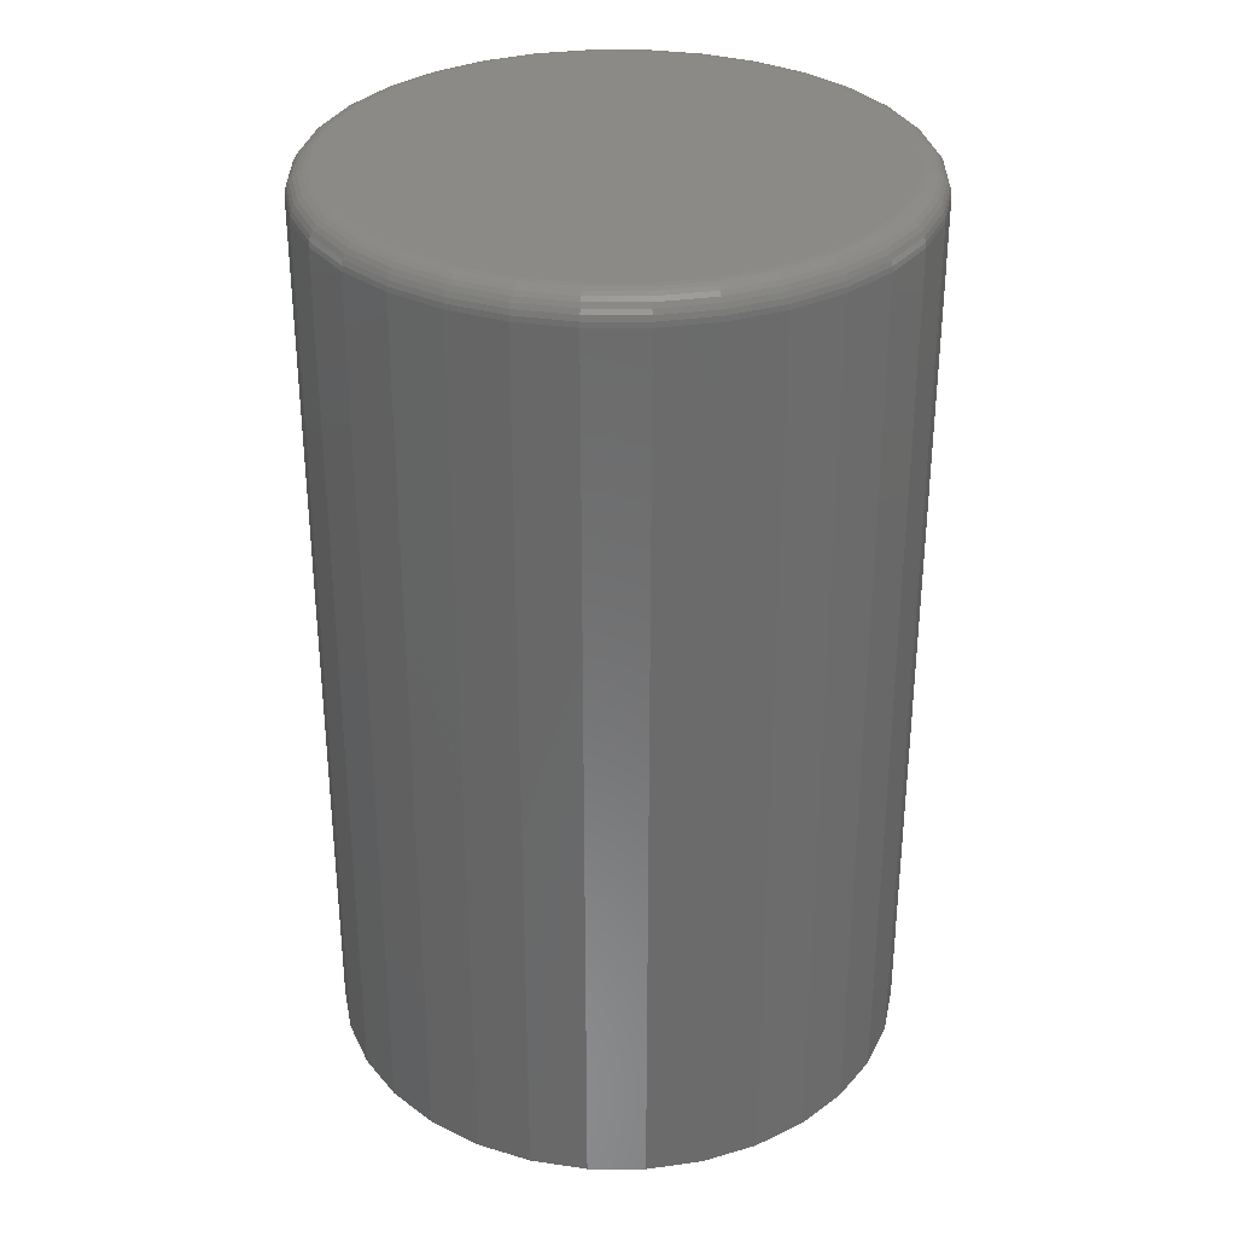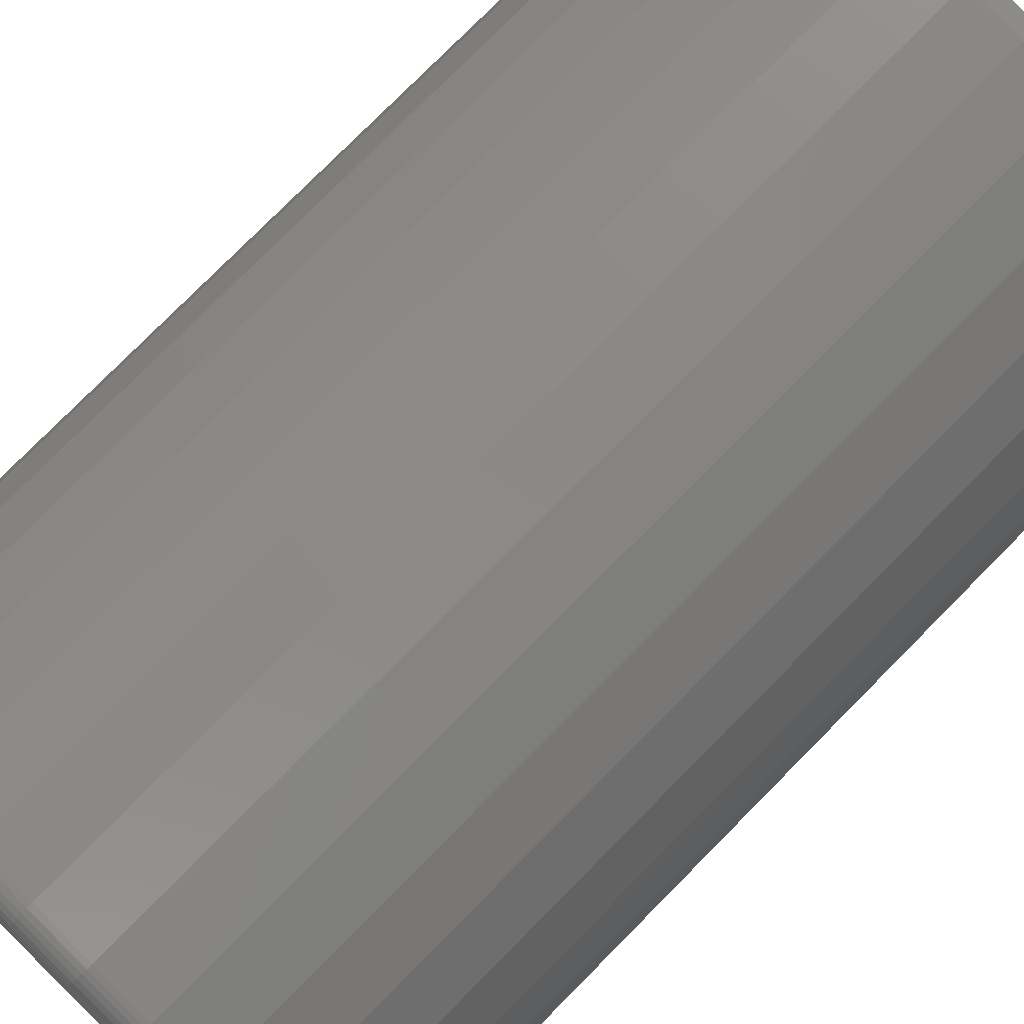
<metadata>
{"format":"stl","ext":"stl","renderer":"f3d","projection":"perspective","resolution":1024,"background":"white","views":[{"elev":32.4,"azim":5.9,"up":"+Y"},{"elev":79.0,"azim":-135.2,"up":"+Z"}]}
</metadata>
<code>
# stl→obj: 352 verts, 700 faces
v 0.1791 -0.01562 0.3079
v 0.1791 -0.5547 0.3079
v 0.1758 -0.01562 0.274
v 0.1758 -0.5547 0.274
v 0.1659 -0.01562 0.2414
v 0.1659 -0.5547 0.2414
v 0.1498 -0.01562 0.2114
v 0.1498 -0.5547 0.2114
v 0.1282 -0.01562 0.1851
v 0.1282 -0.5547 0.1851
v 0.1019 -0.01562 0.1635
v 0.1019 -0.5547 0.1635
v 0.07189 -0.01562 0.1474
v 0.07189 -0.5547 0.1474
v 0.03931 -0.01562 0.1375
v 0.03931 -0.5547 0.1375
v 0.005428 -0.01562 0.1342
v 0.005428 -0.5547 0.1342
v -0.02846 -0.01562 0.1375
v -0.02846 -0.5547 0.1375
v -0.06104 -0.01562 0.1474
v -0.06104 -0.5547 0.1474
v -0.09107 -0.01562 0.1635
v -0.09107 -0.5547 0.1635
v -0.1174 -0.01562 0.1851
v -0.1174 -0.5547 0.1851
v -0.139 -0.01562 0.2114
v -0.139 -0.5547 0.2114
v -0.155 -0.01562 0.2414
v -0.155 -0.5547 0.2414
v -0.1649 -0.01562 0.274
v -0.1649 -0.5547 0.274
v -0.1683 -0.01562 0.3079
v -0.1683 -0.5547 0.3079
v -0.1649 -0.01562 0.3418
v -0.1649 -0.5547 0.3418
v -0.155 -0.01562 0.3744
v -0.155 -0.5547 0.3744
v -0.139 -0.01562 0.4044
v -0.139 -0.5547 0.4044
v -0.1174 -0.01562 0.4307
v -0.1174 -0.5547 0.4307
v -0.09107 -0.01562 0.4523
v -0.09107 -0.5547 0.4523
v -0.06104 -0.01562 0.4684
v -0.06104 -0.5547 0.4684
v -0.02846 -0.01562 0.4782
v -0.02846 -0.5547 0.4782
v 0.005428 -0.01562 0.4816
v 0.005428 -0.5547 0.4816
v 0.03931 -0.01562 0.4782
v 0.03931 -0.5547 0.4782
v 0.07189 -0.01562 0.4684
v 0.07189 -0.5547 0.4684
v 0.1019 -0.01562 0.4523
v 0.1019 -0.5547 0.4523
v 0.1282 -0.01562 0.4307
v 0.1282 -0.5547 0.4307
v 0.1498 -0.01562 0.4044
v 0.1498 -0.5547 0.4044
v 0.1659 -0.01562 0.3744
v 0.1659 -0.5547 0.3744
v 0.1758 -0.01562 0.3418
v 0.1758 -0.5547 0.3418
v 0.005428 1.928e-16 0.466
v 0.03626 1.959e-16 0.4629
v -0.02541 1.891e-16 0.4629
v -0.05506 1.848e-16 0.4539
v 0.06591 1.982e-16 0.4539
v 0.03626 1.615e-16 0.1529
v -0.02541 1.547e-16 0.1529
v 0.06591 1.658e-16 0.1619
v 0.005428 1.578e-16 0.1498
v -0.05506 1.524e-16 0.1619
v -0.08239 1.51e-16 0.1765
v 0.09324 1.705e-16 0.1765
v -0.1063 1.505e-16 0.1961
v 0.1172 1.753e-16 0.1961
v -0.126 1.51e-16 0.2201
v 0.1368 1.801e-16 0.2201
v -0.1406 1.524e-16 0.2474
v 0.1515 1.848e-16 0.2474
v -0.1496 1.547e-16 0.2771
v 0.1604 1.891e-16 0.2771
v -0.1526 1.578e-16 0.3079
v 0.1635 1.928e-16 0.3079
v -0.1496 1.615e-16 0.3387
v 0.1604 1.959e-16 0.3387
v -0.1406 1.658e-16 0.3684
v 0.1515 1.982e-16 0.3684
v -0.126 1.705e-16 0.3957
v 0.1368 1.996e-16 0.3957
v -0.1063 1.753e-16 0.4197
v 0.1172 2.001e-16 0.4197
v -0.08239 1.801e-16 0.4393
v 0.09324 1.996e-16 0.4393
v -0.168 -0.01258 0.3079
v -0.1646 -0.01258 0.3417
v -0.1671 -0.009646 0.3079
v -0.1638 -0.009646 0.3415
v -0.1656 -0.006944 0.3079
v -0.1623 -0.006944 0.3413
v -0.1637 -0.004576 0.3079
v -0.1604 -0.004576 0.3409
v -0.1613 -0.002633 0.3079
v -0.1581 -0.002633 0.3404
v -0.1586 -0.001189 0.3079
v -0.1555 -0.001189 0.3399
v -0.1557 -0.0003002 0.3079
v -0.1526 -0.0003002 0.3393
v 0.1755 -0.01258 0.3417
v 0.1788 -0.01258 0.3079
v 0.1746 -0.009646 0.3415
v 0.1779 -0.009646 0.3079
v 0.1732 -0.006944 0.3413
v 0.1765 -0.006944 0.3079
v 0.1713 -0.004576 0.3409
v 0.1745 -0.004576 0.3079
v 0.169 -0.002633 0.3404
v 0.1722 -0.002633 0.3079
v 0.1663 -0.001189 0.3399
v 0.1695 -0.001189 0.3079
v 0.1634 -0.0003002 0.3393
v 0.1665 -0.0003002 0.3079
v 0.1656 -0.01258 0.3742
v 0.1648 -0.009646 0.3739
v 0.1635 -0.006944 0.3734
v 0.1617 -0.004576 0.3726
v 0.1595 -0.002633 0.3717
v 0.157 -0.001189 0.3707
v 0.1543 -0.0003002 0.3695
v 0.1496 -0.01258 0.4042
v 0.1489 -0.009646 0.4037
v 0.1477 -0.006944 0.4029
v 0.146 -0.004576 0.4018
v 0.1441 -0.002633 0.4005
v 0.1418 -0.001189 0.399
v 0.1394 -0.0003002 0.3974
v 0.128 -0.01258 0.4305
v 0.1274 -0.009646 0.4299
v 0.1264 -0.006944 0.4288
v 0.125 -0.004576 0.4275
v 0.1233 -0.002633 0.4258
v 0.1214 -0.001189 0.4239
v 0.1193 -0.0003002 0.4218
v 0.1018 -0.01258 0.4521
v 0.1013 -0.009646 0.4513
v 0.1005 -0.006944 0.4501
v 0.09938 -0.004576 0.4485
v 0.09806 -0.002633 0.4465
v 0.09656 -0.001189 0.4443
v 0.09493 -0.0003002 0.4419
v 0.07178 -0.01258 0.4681
v 0.07144 -0.009646 0.4673
v 0.07089 -0.006944 0.4659
v 0.07014 -0.004576 0.4641
v 0.06924 -0.002633 0.4619
v 0.0682 -0.001189 0.4594
v 0.06708 -0.0003002 0.4567
v 0.03925 -0.01258 0.4779
v 0.03908 -0.009646 0.4771
v 0.0388 -0.006944 0.4757
v 0.03842 -0.004576 0.4738
v 0.03796 -0.002633 0.4714
v 0.03743 -0.001189 0.4688
v 0.03686 -0.0003002 0.4659
v 0.005428 -0.01258 0.4813
v 0.005428 -0.009646 0.4804
v 0.005428 -0.006944 0.4789
v 0.005428 -0.004576 0.477
v 0.005428 -0.002633 0.4746
v 0.005428 -0.001189 0.4719
v 0.005428 -0.0003002 0.469
v -0.0284 -0.01258 0.4779
v -0.02822 -0.009646 0.4771
v -0.02794 -0.006944 0.4757
v -0.02756 -0.004576 0.4738
v -0.0271 -0.002633 0.4714
v -0.02657 -0.001189 0.4688
v -0.026 -0.0003002 0.4659
v -0.06092 -0.01258 0.4681
v -0.06058 -0.009646 0.4673
v -0.06003 -0.006944 0.4659
v -0.05929 -0.004576 0.4641
v -0.05838 -0.002633 0.4619
v -0.05735 -0.001189 0.4594
v -0.05623 -0.0003002 0.4567
v -0.0909 -0.01258 0.4521
v -0.09041 -0.009646 0.4513
v -0.0896 -0.006944 0.4501
v -0.08852 -0.004576 0.4485
v -0.08721 -0.002633 0.4465
v -0.08571 -0.001189 0.4443
v -0.08408 -0.0003002 0.4419
v -0.1172 -0.01258 0.4305
v -0.1165 -0.009646 0.4299
v -0.1155 -0.006944 0.4288
v -0.1141 -0.004576 0.4275
v -0.1125 -0.002633 0.4258
v -0.1106 -0.001189 0.4239
v -0.1085 -0.0003002 0.4218
v -0.1387 -0.01258 0.4042
v -0.138 -0.009646 0.4037
v -0.1368 -0.006944 0.4029
v -0.1352 -0.004576 0.4018
v -0.1332 -0.002633 0.4005
v -0.131 -0.001189 0.399
v -0.1285 -0.0003002 0.3974
v -0.1548 -0.01258 0.3742
v -0.1539 -0.009646 0.3739
v -0.1526 -0.006944 0.3734
v -0.1508 -0.004576 0.3726
v -0.1486 -0.002633 0.3717
v -0.1461 -0.001189 0.3707
v -0.1434 -0.0003002 0.3695
v 0.1755 -0.01258 0.2741
v 0.1746 -0.009646 0.2742
v 0.1732 -0.006944 0.2745
v 0.1713 -0.004576 0.2749
v 0.169 -0.002633 0.2754
v 0.1663 -0.001189 0.2759
v 0.1634 -0.0003002 0.2765
v -0.1646 -0.01258 0.2741
v -0.1638 -0.009646 0.2742
v -0.1623 -0.006944 0.2745
v -0.1604 -0.004576 0.2749
v -0.1581 -0.002633 0.2754
v -0.1555 -0.001189 0.2759
v -0.1526 -0.0003002 0.2765
v -0.1548 -0.01258 0.2415
v -0.1539 -0.009646 0.2419
v -0.1526 -0.006944 0.2424
v -0.1508 -0.004576 0.2432
v -0.1486 -0.002633 0.2441
v -0.1461 -0.001189 0.2451
v -0.1434 -0.0003002 0.2462
v -0.1387 -0.01258 0.2116
v -0.138 -0.009646 0.2121
v -0.1368 -0.006944 0.2129
v -0.1352 -0.004576 0.2139
v -0.1332 -0.002633 0.2153
v -0.131 -0.001189 0.2168
v -0.1285 -0.0003002 0.2184
v -0.1172 -0.01258 0.1853
v -0.1165 -0.009646 0.1859
v -0.1155 -0.006944 0.1869
v -0.1141 -0.004576 0.1883
v -0.1125 -0.002633 0.19
v -0.1106 -0.001189 0.1919
v -0.1085 -0.0003002 0.194
v -0.0909 -0.01258 0.1637
v -0.09041 -0.009646 0.1645
v -0.0896 -0.006944 0.1657
v -0.08852 -0.004576 0.1673
v -0.08721 -0.002633 0.1693
v -0.08571 -0.001189 0.1715
v -0.08408 -0.0003002 0.1739
v -0.06092 -0.01258 0.1477
v -0.06058 -0.009646 0.1485
v -0.06003 -0.006944 0.1499
v -0.05929 -0.004576 0.1517
v -0.05838 -0.002633 0.1538
v -0.05735 -0.001189 0.1563
v -0.05623 -0.0003002 0.1591
v -0.0284 -0.01258 0.1378
v -0.02822 -0.009646 0.1387
v -0.02794 -0.006944 0.1401
v -0.02756 -0.004576 0.142
v -0.0271 -0.002633 0.1444
v -0.02657 -0.001189 0.147
v -0.026 -0.0003002 0.1499
v 0.005428 -0.01258 0.1345
v 0.005428 -0.009646 0.1354
v 0.005428 -0.006944 0.1368
v 0.005428 -0.004576 0.1388
v 0.005428 -0.002633 0.1412
v 0.005428 -0.001189 0.1439
v 0.005428 -0.0003002 0.1468
v 0.03925 -0.01258 0.1378
v 0.03908 -0.009646 0.1387
v 0.0388 -0.006944 0.1401
v 0.03842 -0.004576 0.142
v 0.03796 -0.002633 0.1444
v 0.03743 -0.001189 0.147
v 0.03686 -0.0003002 0.1499
v 0.07178 -0.01258 0.1477
v 0.07144 -0.009646 0.1485
v 0.07089 -0.006944 0.1499
v 0.07014 -0.004576 0.1517
v 0.06924 -0.002633 0.1538
v 0.0682 -0.001189 0.1563
v 0.06708 -0.0003002 0.1591
v 0.1018 -0.01258 0.1637
v 0.1013 -0.009646 0.1645
v 0.1005 -0.006944 0.1657
v 0.09938 -0.004576 0.1673
v 0.09806 -0.002633 0.1693
v 0.09656 -0.001189 0.1715
v 0.09493 -0.0003002 0.1739
v 0.128 -0.01258 0.1853
v 0.1274 -0.009646 0.1859
v 0.1264 -0.006944 0.1869
v 0.125 -0.004576 0.1883
v 0.1233 -0.002633 0.19
v 0.1214 -0.001189 0.1919
v 0.1193 -0.0003002 0.194
v 0.1496 -0.01258 0.2116
v 0.1489 -0.009646 0.2121
v 0.1477 -0.006944 0.2129
v 0.146 -0.004576 0.2139
v 0.1441 -0.002633 0.2153
v 0.1418 -0.001189 0.2168
v 0.1394 -0.0003002 0.2184
v 0.1656 -0.01258 0.2415
v 0.1648 -0.009646 0.2419
v 0.1635 -0.006944 0.2424
v 0.1617 -0.004576 0.2432
v 0.1595 -0.002633 0.2441
v 0.157 -0.001189 0.2451
v 0.1543 -0.0003002 0.2462
v -0.02541 -0.5703 0.4629
v 0.03626 -0.5703 0.4629
v 0.005428 -0.5703 0.466
v -0.05506 -0.5703 0.4539
v 0.06591 -0.5703 0.4539
v 0.06591 -0.5703 0.1619
v -0.02541 -0.5703 0.1529
v 0.03626 -0.5703 0.1529
v 0.005428 -0.5703 0.1498
v 0.09324 -0.5703 0.4393
v -0.08239 -0.5703 0.4393
v 0.1172 -0.5703 0.4197
v -0.1063 -0.5703 0.4197
v 0.1368 -0.5703 0.3957
v -0.126 -0.5703 0.3957
v 0.1515 -0.5703 0.3684
v -0.1406 -0.5703 0.3684
v 0.1604 -0.5703 0.3387
v -0.1496 -0.5703 0.3387
v 0.1635 -0.5703 0.3079
v -0.1526 -0.5703 0.3079
v 0.1604 -0.5703 0.2771
v -0.1496 -0.5703 0.2771
v 0.1515 -0.5703 0.2474
v -0.1406 -0.5703 0.2474
v 0.1368 -0.5703 0.2201
v -0.126 -0.5703 0.2201
v 0.1172 -0.5703 0.1961
v -0.1063 -0.5703 0.1961
v 0.09324 -0.5703 0.1765
v -0.08239 -0.5703 0.1765
v -0.05506 -0.5703 0.1619
f 1 2 3
f 3 2 4
f 3 4 5
f 5 4 6
f 5 6 7
f 7 6 8
f 7 8 9
f 9 8 10
f 9 10 11
f 11 10 12
f 11 12 13
f 13 12 14
f 13 14 15
f 15 14 16
f 15 16 17
f 17 16 18
f 17 18 19
f 19 18 20
f 19 20 21
f 21 20 22
f 21 22 23
f 23 22 24
f 23 24 25
f 25 24 26
f 25 26 27
f 27 26 28
f 27 28 29
f 29 28 30
f 29 30 31
f 31 30 32
f 31 32 33
f 33 32 34
f 33 34 35
f 35 34 36
f 35 36 37
f 37 36 38
f 37 38 39
f 39 38 40
f 39 40 41
f 41 40 42
f 41 42 43
f 43 42 44
f 43 44 45
f 45 44 46
f 45 46 47
f 47 46 48
f 47 48 49
f 49 48 50
f 49 50 51
f 51 50 52
f 51 52 53
f 53 52 54
f 53 54 55
f 55 54 56
f 55 56 57
f 57 56 58
f 57 58 59
f 59 58 60
f 59 60 61
f 61 60 62
f 61 62 63
f 63 62 64
f 63 64 1
f 1 64 2
f 65 66 67
f 68 67 66
f 69 68 66
f 70 71 72
f 73 71 70
f 71 74 72
f 72 74 75
f 72 75 76
f 76 75 77
f 76 77 78
f 78 77 79
f 78 79 80
f 80 79 81
f 80 81 82
f 82 81 83
f 82 83 84
f 84 83 85
f 84 85 86
f 86 85 87
f 86 87 88
f 88 87 89
f 88 89 90
f 90 89 91
f 90 91 92
f 92 91 93
f 92 93 94
f 94 93 95
f 94 95 96
f 96 95 68
f 96 68 69
f 33 35 97
f 97 35 98
f 97 98 99
f 99 98 100
f 99 100 101
f 101 100 102
f 101 102 103
f 103 102 104
f 103 104 105
f 105 104 106
f 105 106 107
f 107 106 108
f 107 108 109
f 109 108 110
f 109 110 85
f 85 110 87
f 63 1 111
f 111 1 112
f 111 112 113
f 113 112 114
f 113 114 115
f 115 114 116
f 115 116 117
f 117 116 118
f 117 118 119
f 119 118 120
f 119 120 121
f 121 120 122
f 121 122 123
f 123 122 124
f 123 124 88
f 88 124 86
f 61 63 125
f 125 63 111
f 125 111 126
f 126 111 113
f 126 113 127
f 127 113 115
f 127 115 128
f 128 115 117
f 128 117 129
f 129 117 119
f 129 119 130
f 130 119 121
f 130 121 131
f 131 121 123
f 131 123 90
f 90 123 88
f 59 61 132
f 132 61 125
f 132 125 133
f 133 125 126
f 133 126 134
f 134 126 127
f 134 127 135
f 135 127 128
f 135 128 136
f 136 128 129
f 136 129 137
f 137 129 130
f 137 130 138
f 138 130 131
f 138 131 92
f 92 131 90
f 57 59 139
f 139 59 132
f 139 132 140
f 140 132 133
f 140 133 141
f 141 133 134
f 141 134 142
f 142 134 135
f 142 135 143
f 143 135 136
f 143 136 144
f 144 136 137
f 144 137 145
f 145 137 138
f 145 138 94
f 94 138 92
f 55 57 146
f 146 57 139
f 146 139 147
f 147 139 140
f 147 140 148
f 148 140 141
f 148 141 149
f 149 141 142
f 149 142 150
f 150 142 143
f 150 143 151
f 151 143 144
f 151 144 152
f 152 144 145
f 152 145 96
f 96 145 94
f 53 55 153
f 153 55 146
f 153 146 154
f 154 146 147
f 154 147 155
f 155 147 148
f 155 148 156
f 156 148 149
f 156 149 157
f 157 149 150
f 157 150 158
f 158 150 151
f 158 151 159
f 159 151 152
f 159 152 69
f 69 152 96
f 51 53 160
f 160 53 153
f 160 153 161
f 161 153 154
f 161 154 162
f 162 154 155
f 162 155 163
f 163 155 156
f 163 156 164
f 164 156 157
f 164 157 165
f 165 157 158
f 165 158 166
f 166 158 159
f 166 159 66
f 66 159 69
f 49 51 167
f 167 51 160
f 167 160 168
f 168 160 161
f 168 161 169
f 169 161 162
f 169 162 170
f 170 162 163
f 170 163 171
f 171 163 164
f 171 164 172
f 172 164 165
f 172 165 173
f 173 165 166
f 173 166 65
f 65 166 66
f 47 49 174
f 174 49 167
f 174 167 175
f 175 167 168
f 175 168 176
f 176 168 169
f 176 169 177
f 177 169 170
f 177 170 178
f 178 170 171
f 178 171 179
f 179 171 172
f 179 172 180
f 180 172 173
f 180 173 67
f 67 173 65
f 45 47 181
f 181 47 174
f 181 174 182
f 182 174 175
f 182 175 183
f 183 175 176
f 183 176 184
f 184 176 177
f 184 177 185
f 185 177 178
f 185 178 186
f 186 178 179
f 186 179 187
f 187 179 180
f 187 180 68
f 68 180 67
f 43 45 188
f 188 45 181
f 188 181 189
f 189 181 182
f 189 182 190
f 190 182 183
f 190 183 191
f 191 183 184
f 191 184 192
f 192 184 185
f 192 185 193
f 193 185 186
f 193 186 194
f 194 186 187
f 194 187 95
f 95 187 68
f 41 43 195
f 195 43 188
f 195 188 196
f 196 188 189
f 196 189 197
f 197 189 190
f 197 190 198
f 198 190 191
f 198 191 199
f 199 191 192
f 199 192 200
f 200 192 193
f 200 193 201
f 201 193 194
f 201 194 93
f 93 194 95
f 39 41 202
f 202 41 195
f 202 195 203
f 203 195 196
f 203 196 204
f 204 196 197
f 204 197 205
f 205 197 198
f 205 198 206
f 206 198 199
f 206 199 207
f 207 199 200
f 207 200 208
f 208 200 201
f 208 201 91
f 91 201 93
f 37 39 209
f 209 39 202
f 209 202 210
f 210 202 203
f 210 203 211
f 211 203 204
f 211 204 212
f 212 204 205
f 212 205 213
f 213 205 206
f 213 206 214
f 214 206 207
f 214 207 215
f 215 207 208
f 215 208 89
f 89 208 91
f 35 37 98
f 98 37 209
f 98 209 100
f 100 209 210
f 100 210 102
f 102 210 211
f 102 211 104
f 104 211 212
f 104 212 106
f 106 212 213
f 106 213 108
f 108 213 214
f 108 214 110
f 110 214 215
f 110 215 87
f 87 215 89
f 1 3 112
f 112 3 216
f 112 216 114
f 114 216 217
f 114 217 116
f 116 217 218
f 116 218 118
f 118 218 219
f 118 219 120
f 120 219 220
f 120 220 122
f 122 220 221
f 122 221 124
f 124 221 222
f 124 222 86
f 86 222 84
f 31 33 223
f 223 33 97
f 223 97 224
f 224 97 99
f 224 99 225
f 225 99 101
f 225 101 226
f 226 101 103
f 226 103 227
f 227 103 105
f 227 105 228
f 228 105 107
f 228 107 229
f 229 107 109
f 229 109 83
f 83 109 85
f 29 31 230
f 230 31 223
f 230 223 231
f 231 223 224
f 231 224 232
f 232 224 225
f 232 225 233
f 233 225 226
f 233 226 234
f 234 226 227
f 234 227 235
f 235 227 228
f 235 228 236
f 236 228 229
f 236 229 81
f 81 229 83
f 27 29 237
f 237 29 230
f 237 230 238
f 238 230 231
f 238 231 239
f 239 231 232
f 239 232 240
f 240 232 233
f 240 233 241
f 241 233 234
f 241 234 242
f 242 234 235
f 242 235 243
f 243 235 236
f 243 236 79
f 79 236 81
f 25 27 244
f 244 27 237
f 244 237 245
f 245 237 238
f 245 238 246
f 246 238 239
f 246 239 247
f 247 239 240
f 247 240 248
f 248 240 241
f 248 241 249
f 249 241 242
f 249 242 250
f 250 242 243
f 250 243 77
f 77 243 79
f 23 25 251
f 251 25 244
f 251 244 252
f 252 244 245
f 252 245 253
f 253 245 246
f 253 246 254
f 254 246 247
f 254 247 255
f 255 247 248
f 255 248 256
f 256 248 249
f 256 249 257
f 257 249 250
f 257 250 75
f 75 250 77
f 21 23 258
f 258 23 251
f 258 251 259
f 259 251 252
f 259 252 260
f 260 252 253
f 260 253 261
f 261 253 254
f 261 254 262
f 262 254 255
f 262 255 263
f 263 255 256
f 263 256 264
f 264 256 257
f 264 257 74
f 74 257 75
f 19 21 265
f 265 21 258
f 265 258 266
f 266 258 259
f 266 259 267
f 267 259 260
f 267 260 268
f 268 260 261
f 268 261 269
f 269 261 262
f 269 262 270
f 270 262 263
f 270 263 271
f 271 263 264
f 271 264 71
f 71 264 74
f 17 19 272
f 272 19 265
f 272 265 273
f 273 265 266
f 273 266 274
f 274 266 267
f 274 267 275
f 275 267 268
f 275 268 276
f 276 268 269
f 276 269 277
f 277 269 270
f 277 270 278
f 278 270 271
f 278 271 73
f 73 271 71
f 15 17 279
f 279 17 272
f 279 272 280
f 280 272 273
f 280 273 281
f 281 273 274
f 281 274 282
f 282 274 275
f 282 275 283
f 283 275 276
f 283 276 284
f 284 276 277
f 284 277 285
f 285 277 278
f 285 278 70
f 70 278 73
f 13 15 286
f 286 15 279
f 286 279 287
f 287 279 280
f 287 280 288
f 288 280 281
f 288 281 289
f 289 281 282
f 289 282 290
f 290 282 283
f 290 283 291
f 291 283 284
f 291 284 292
f 292 284 285
f 292 285 72
f 72 285 70
f 11 13 293
f 293 13 286
f 293 286 294
f 294 286 287
f 294 287 295
f 295 287 288
f 295 288 296
f 296 288 289
f 296 289 297
f 297 289 290
f 297 290 298
f 298 290 291
f 298 291 299
f 299 291 292
f 299 292 76
f 76 292 72
f 9 11 300
f 300 11 293
f 300 293 301
f 301 293 294
f 301 294 302
f 302 294 295
f 302 295 303
f 303 295 296
f 303 296 304
f 304 296 297
f 304 297 305
f 305 297 298
f 305 298 306
f 306 298 299
f 306 299 78
f 78 299 76
f 7 9 307
f 307 9 300
f 307 300 308
f 308 300 301
f 308 301 309
f 309 301 302
f 309 302 310
f 310 302 303
f 310 303 311
f 311 303 304
f 311 304 312
f 312 304 305
f 312 305 313
f 313 305 306
f 313 306 80
f 80 306 78
f 5 7 314
f 314 7 307
f 314 307 315
f 315 307 308
f 315 308 316
f 316 308 309
f 316 309 317
f 317 309 310
f 317 310 318
f 318 310 311
f 318 311 319
f 319 311 312
f 319 312 320
f 320 312 313
f 320 313 82
f 82 313 80
f 3 5 216
f 216 5 314
f 216 314 217
f 217 314 315
f 217 315 218
f 218 315 316
f 218 316 219
f 219 316 317
f 219 317 220
f 220 317 318
f 220 318 221
f 221 318 319
f 221 319 222
f 222 319 320
f 222 320 84
f 84 320 82
f 321 322 323
f 322 321 324
f 322 324 325
f 326 327 328
f 328 327 329
f 325 324 330
f 330 324 331
f 330 331 332
f 332 331 333
f 332 333 334
f 334 333 335
f 334 335 336
f 336 335 337
f 336 337 338
f 338 337 339
f 338 339 340
f 340 339 341
f 340 341 342
f 342 341 343
f 342 343 344
f 344 343 345
f 344 345 346
f 346 345 347
f 346 347 348
f 348 347 349
f 348 349 350
f 350 349 351
f 350 351 326
f 326 351 352
f 326 352 327
f 329 327 18
f 18 16 329
f 8 348 10
f 10 348 350
f 10 350 12
f 348 8 346
f 346 8 6
f 346 6 344
f 344 6 4
f 344 4 342
f 342 4 2
f 342 2 340
f 347 26 349
f 349 26 24
f 349 24 351
f 26 347 28
f 28 347 345
f 28 345 30
f 30 345 343
f 30 343 32
f 32 343 341
f 32 341 34
f 18 327 20
f 20 327 352
f 20 352 22
f 22 352 351
f 22 351 24
f 329 16 328
f 328 16 14
f 328 14 326
f 326 14 12
f 326 12 350
f 323 322 50
f 50 48 323
f 40 333 42
f 42 333 331
f 42 331 44
f 333 40 335
f 335 40 38
f 335 38 337
f 337 38 36
f 337 36 339
f 339 36 34
f 339 34 341
f 334 58 332
f 332 58 56
f 332 56 330
f 58 334 60
f 60 334 336
f 60 336 62
f 62 336 338
f 62 338 64
f 64 338 340
f 64 340 2
f 50 322 52
f 52 322 325
f 52 325 54
f 54 325 330
f 54 330 56
f 323 48 321
f 321 48 46
f 321 46 324
f 324 46 44
f 324 44 331

</code>
